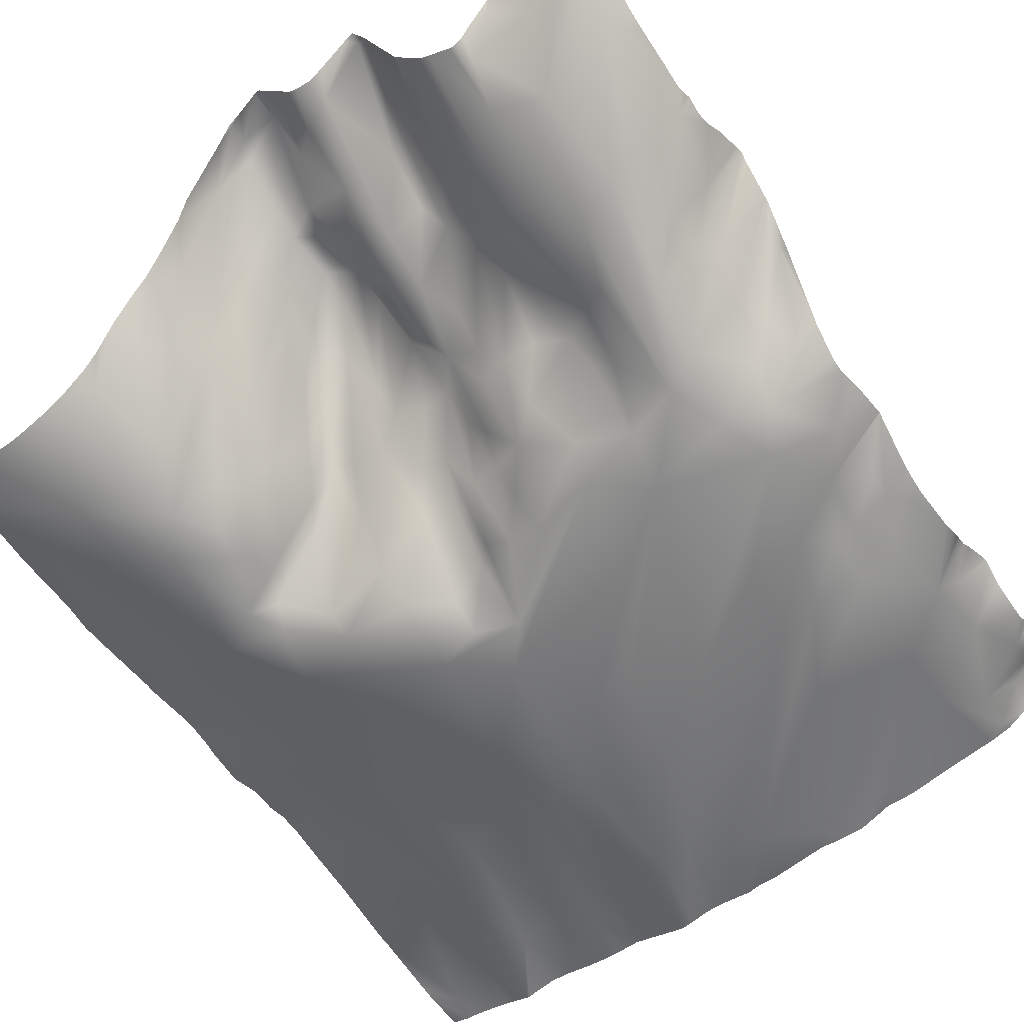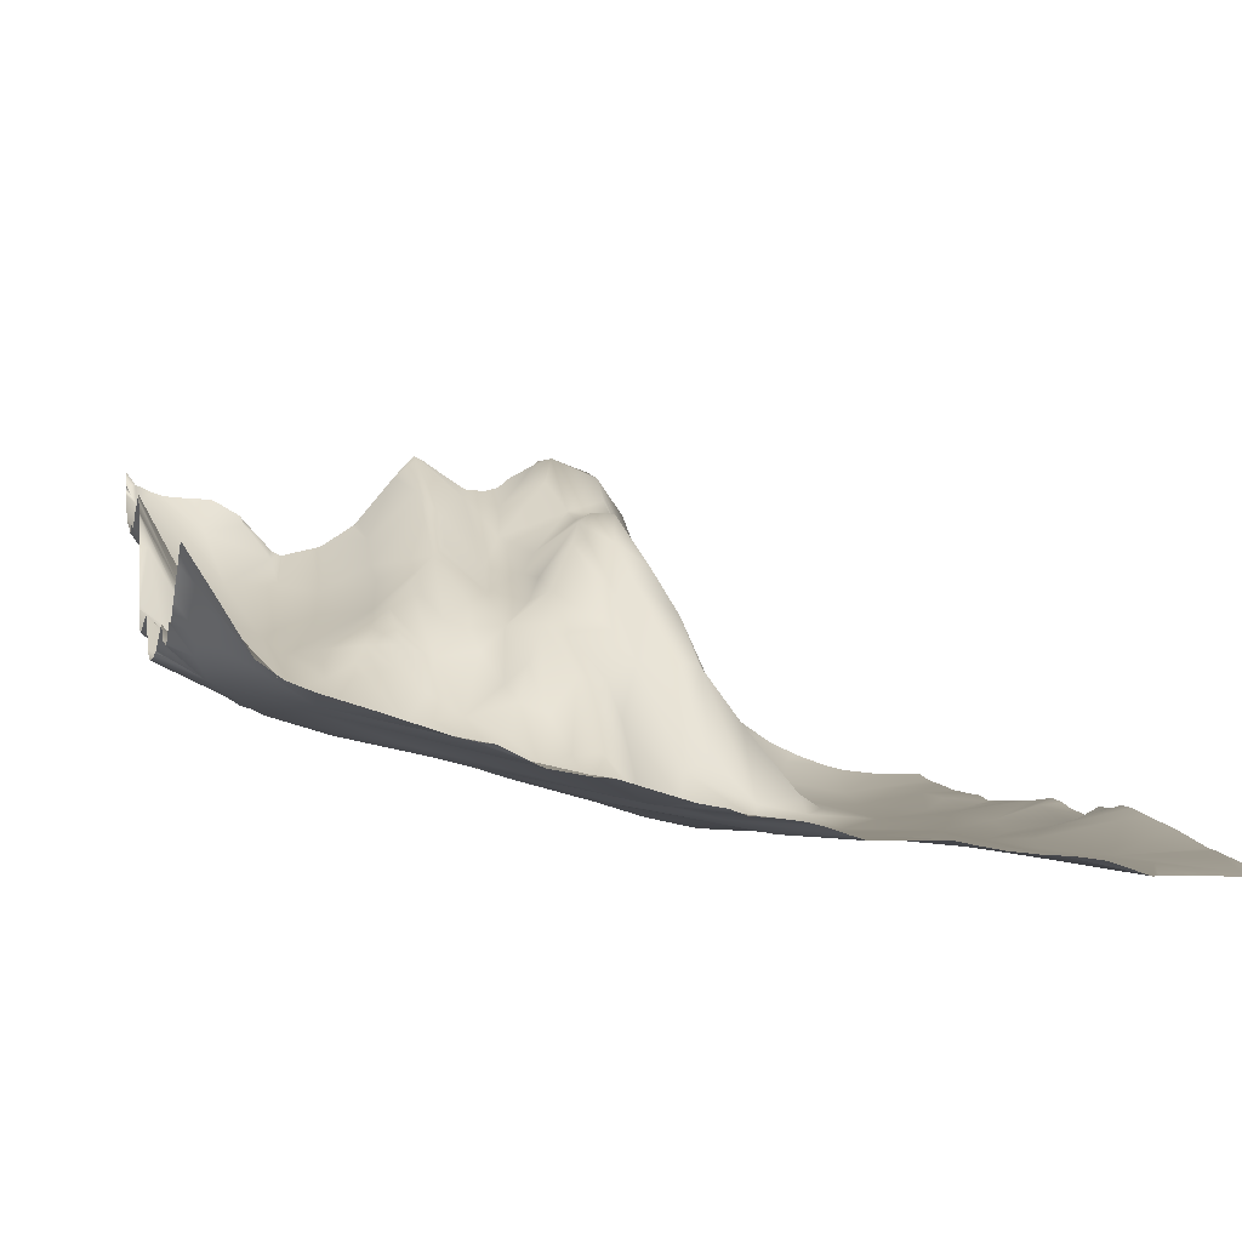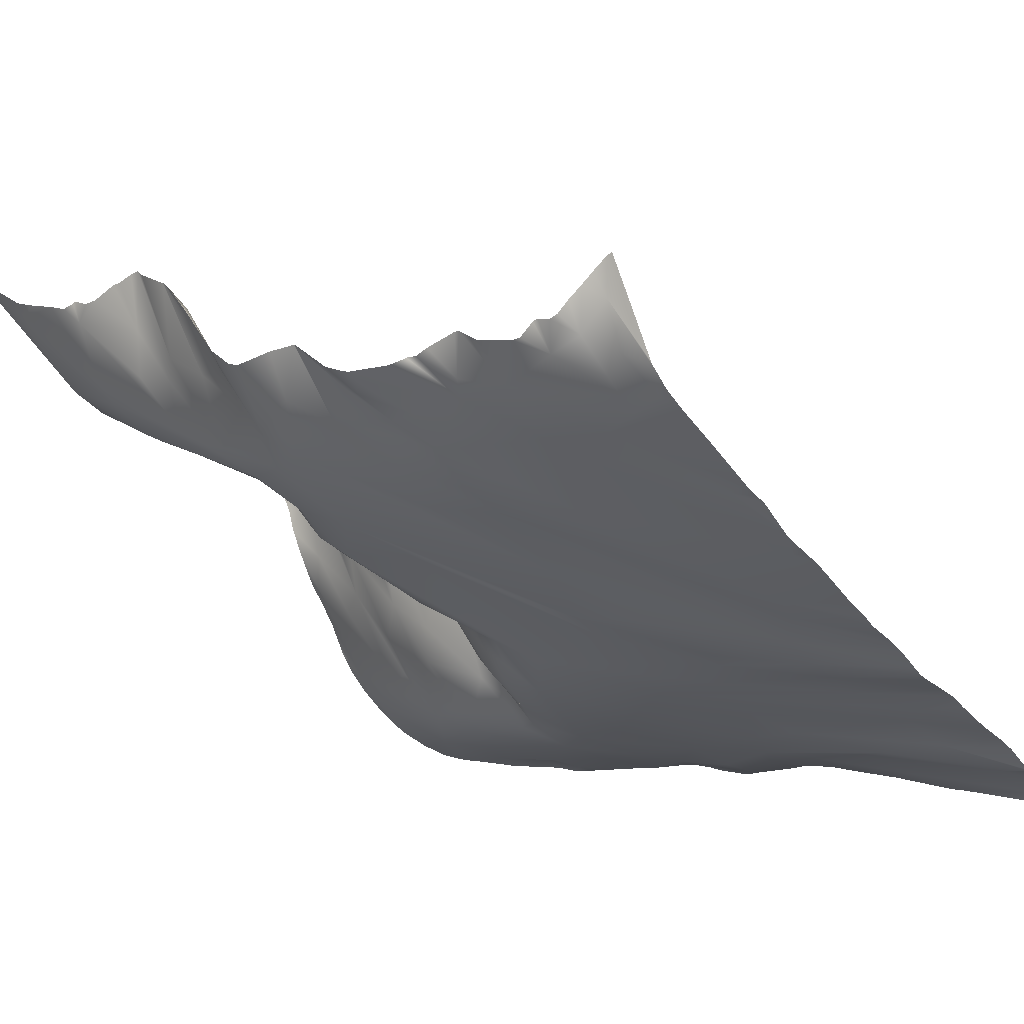
<metadata>
{"format":"obj","ext":"obj","renderer":"f3d","projection":"perspective","resolution":1024,"background":"white","views":[{"elev":-38.7,"azim":-51.6,"up":"+Y"},{"elev":-17.8,"azim":76.9,"up":"+Y"},{"elev":-31.5,"azim":36.8,"up":"+Y"}]}
</metadata>
<code>
o lod_0_625_Cube
v 188.1 -6.088 357.3
v 181.1 -2.139 368.7
v 189.4 -2.973 372.1
v 190.6 -1.237 375
v 187.5 0.965 375.4
v 188.6 4.79 379.3
v 185.3 -1.482 372.4
v 185.2 2.048 379
v 181.7 1.275 379
v 175 1.149 377.3
v 169.6 3.81 378.4
v 168.4 2.973 376.3
v 157.6 7.562 380.1
v 155.7 8.028 377.7
v 161.4 4.348 375.5
v 160.9 2.54 370.9
v 156.5 6.869 372.9
v 153.6 9.806 377.2
v 149.7 8.43 374.2
v 145.7 11.22 377.7
v 156.3 6.008 370.5
v 152.7 5.155 368
v 132.2 27.74 380.4
v 136.8 18.09 378.9
v 134.7 20.26 376.6
v 138.5 11.95 373.7
v 130.6 21.92 375.7
v 135.5 16.32 374.1
v 126.1 25.59 376.6
v 129 15.76 370
v 136.4 10.77 368.5
v 142.1 8.708 371.4
v 124 24.46 374.5
v 121.7 30.53 378
v 122.2 20.71 370.6
v 119.8 26.45 375.2
v 113.9 33.86 380.1
v 112.3 29.3 375
v 112.1 27.45 371.9
v 104.3 38.94 380.1
v 103 37.93 377.9
v 97.85 44.56 380
v 102.8 34.11 370
v 97.8 41.85 372.1
v 95.87 43.76 367.4
v 96.87 39.59 364.3
v 101.2 34.94 363.8
v 97.68 51.32 335.1
v 99.03 47.44 338
v 95.68 51.75 328.2
v 98.66 52.66 327.4
v 98.2 18.71 303.4
v 97.41 22.15 307.7
v 105.1 13.52 298.4
v 105.8 14.21 305.8
v 98.57 26.24 313.5
v 96.48 32.74 316.7
v 105.9 17.54 311
v 101.6 27.43 315.9
v 98.37 36.12 319.1
v 99.33 47.24 323.2
v 104.8 28.14 318.1
v 100.7 51.25 326.6
v 98.99 53.95 331.8
v 102.8 49.41 333.3
v 106.5 44.68 331.5
v 104.4 41.65 339
v 97.35 48.77 342
v 105.5 46.65 326.9
v 106 33.19 321.2
v 96.3 53.42 347.6
v 95.4 44.96 354.6
v 99.49 41.83 353.5
v 101.3 47.49 348
v 103.8 37.23 353.8
v 104.3 33.49 359.4
v 105.5 43.22 345.8
v 109.9 38.21 346.2
v 109.8 35.91 341.7
v 112.7 35.91 347.9
v 115 31.44 342.3
v 112.2 34.72 337.7
v 108.1 33.99 353.6
v 108.9 38.44 335.9
v 113.7 28.82 354.7
v 109.4 42.63 331
v 109.7 28.82 360.8
v 113.7 24.84 366.9
v 119.6 21.18 364.6
v 130.7 13.21 366
v 138 7.835 358.5
v 126.6 16.69 361.2
v 121.3 21.44 361.3
v 132 11.29 359.6
v 124 21.38 356.9
v 126.7 18.63 358.1
v 129.5 11.61 353.3
v 121.2 24.32 355.8
v 122.7 22.19 352.7
v 116.9 28.06 353.4
v 114.6 31.92 350.8
v 125.1 16.34 350.2
v 122 21.19 349.2
v 127.4 13.24 346.8
v 118.6 26.65 347.6
v 118.5 28.72 344.8
v 121.7 24.81 345.3
v 123.5 21.76 344.6
v 121.2 25.51 341.3
v 126.8 17.31 342.4
v 119.4 29.15 338.4
v 126.8 19.65 340
v 116.3 33 336.7
v 129.9 14.46 341.4
v 120.5 30.2 336.2
v 125.2 24.73 338
v 130.1 13.43 338.3
v 131.4 10.53 343.2
v 134.3 6.947 340.2
v 134.6 6.838 344.2
v 134.2 7.898 336.7
v 132.9 8.44 352.3
v 141.9 1.472 335.6
v 128.7 18.07 335
v 124.9 23.54 334.8
v 132.8 13.35 333.6
v 128.5 18.09 331.8
v 124.5 25.08 330.4
v 117.6 36.89 333.2
v 125.3 21.37 327.8
v 115.1 40.33 332
v 123.1 28.27 328.9
v 117.8 37.28 328.5
v 113.9 42.03 330.1
v 119.9 32.24 326.7
v 113.9 42.03 327.5
v 118.9 34.34 324.7
v 108.7 44.06 327
v 113.4 31.7 322.7
v 112.1 23.87 318.9
v 117.4 30.06 321.8
v 117.2 19.02 318
v 108.9 21.07 315.9
v 121.5 28.01 322
v 108.8 17.19 312
v 111 11.96 307.8
v 113 15.4 313.3
v 115.5 15.55 315.4
v 115.9 11.39 311
v 119.3 9.319 310.3
v 115.4 9.387 304.9
v 123.5 11.2 314.2
v 125.3 6.182 307.5
v 113 10.18 299.3
v 124 17.14 318.2
v 128.3 4.623 302.1
v 120.3 23.23 320.2
v 127 7.207 310.5
v 128.7 4.576 310.1
v 126.5 14.64 316.4
v 130.4 4.984 316.1
v 124.9 21.43 320.7
v 125.3 21.43 323.3
v 128.1 14.83 322.4
v 128.7 10.15 320.4
v 130.5 7.932 323.9
v 130.1 13.32 330.5
v 132.6 2.72 316.9
v 133.6 3.96 325.2
v 136.8 3.774 330.3
v 136.7 7.735 334.1
v 135.9 1.79 325.2
v 139.7 1.128 330.6
v 140.7 -0.625 325.2
v 134.8 1.72 308.1
v 145.7 -1.067 331.8
v 142.5 -0.77 310.7
v 143.2 4.714 351.6
v 148.9 -2.662 316.6
v 150.1 0.92 346.5
v 156 -4.073 321.6
v 156.6 -2.55 335.7
v 157 -2.561 340.2
v 159.7 -1.417 348.4
v 169 -7.175 330.7
v 152.7 3.251 361.1
v 166.3 -5.359 338.6
v 160.9 0.354 359.6
v 179.5 -9.504 332.6
v 179.7 -10.61 328.4
v 167.7 -6.53 327.3
v 164.5 -6.201 323.6
v 179.9 -10.5 324.1
v 179.4 -10.1 319
v 185.5 -12.19 314.3
v 182.3 -9.328 336.7
v 183.8 -9.65 340.5
v 160 1.297 364.6
v 170.3 -2.232 358.3
v 173.9 -0.381 369.3
v 188.9 -8.744 347
v 187.6 -13.65 289.1
v 185.6 -12.77 296
v 173.6 -9.281 294.7
v 170.8 -8.29 300.9
v 182.7 -11.77 304.1
v 174.9 -10.15 303
v 182.3 -11.16 310.4
v 166.4 -7.203 308.6
v 163.6 -6.151 314.5
v 159.6 -5.08 306.6
v 157.8 -4.448 301.2
v 147.7 -1.145 301.7
v 162.6 -5.348 298.1
v 136.7 2.919 297.1
v 161.3 -2.592 288.4
v 154.5 -2.308 294.2
v 148.3 -1.05 295.2
v 149 0.1 288.6
v 141.1 1.855 294.2
v 129.7 5.445 294.5
v 139.8 4.066 288.6
v 121 7.824 294.1
v 108.9 13.05 290.3
v 121.6 8.38 289.5
v 117 10.41 290.7
v 190.6 -7.145 355.1
v 190.6 -7.048 356.4
v 190.6 -8.034 353
v 190.6 -9.418 345.2
v 190.6 -9.389 347.1
v 190.6 -11.12 338.2
v 190.6 -12 331.3
v 190.6 -11.92 333.9
v 190.6 -11.41 335.6
v 190.6 -12.13 329.2
v 190.6 -13.14 318.9
v 190.6 -13.4 322.2
v 190.6 -13.01 316.4
v 190.6 -13.34 314.2
v 183.1 3.607 381.2
v 181.7 4.268 381.2
v 181.1 4.179 381.2
v 190.6 3.796 378.2
v 190.6 8.271 381.2
v 190 8.107 381.2
v 188.4 6.994 381.2
v 187 6.011 381.2
v 185.4 4.905 381.2
v 184.1 3.817 381.2
v 190.6 -1.255 375
v 190.6 -1.022 375.1
v 190.6 -2.891 372.5
v 190.6 -3.768 369.8
v 190.6 -5.129 364.4
v 190.6 -8.92 351
v 190.6 -6.737 358.5
v 190.6 -12.44 327.4
v 190.6 -13.09 325.2
v 190.6 -13.46 323.7
v 165.3 6.515 381.2
v 165.3 6.58 381.2
v 179.6 2.898 381.2
v 162.9 6.626 381.2
v 166.5 6.242 381.2
v 167.9 6.652 381.2
v 157.5 8.089 381.2
v 178.6 3.029 381.2
v 174.4 4.835 381.2
v 171.4 7.114 381.2
v 172 6.99 381.2
v 156.1 8.871 381.2
v 154.3 10.05 381.2
v 149.8 14.79 381.2
v 149.7 14.84 381.2
v 149.8 14.82 381.2
v 149.7 14.83 381.2
v 146.2 15.43 381.2
v 141.7 15.59 381.2
v 140.2 16.27 381.2
v 137.3 19.35 381.2
v 137 19.95 381.2
v 132.5 27.14 381.2
v 129.2 31.94 381.2
v 137.3 19.37 381.2
v 128.6 32.5 381.2
v 128.8 32.38 381.2
v 128.5 32.57 381.2
v 125 35.3 381.2
v 124.3 36.18 381.2
v 121.3 35.8 381.2
v 123.2 36.18 381.2
v 120.3 35.91 381.2
v 117.5 34.99 381.2
v 115.8 35.13 381.2
v 190.6 -13.83 308.6
v 190.6 -13.68 311.6
v 190.6 -14.89 294.9
v 190.6 -15.09 297.9
v 190.6 -14.85 292.8
v 190.6 -13.83 305.3
v 190.6 -14.05 302.6
v 190.6 -15.12 298.7
v 190.6 -15.2 298.5
v 190.6 -14.87 289.6
v 176.2 -8.939 285.9
v 174.9 -8.45 285.9
v 190.6 -14.99 288.4
v 185.6 -13.12 285.9
v 184.6 -12.7 285.9
v 190.6 -14.84 285.9
v 167.4 -4.765 285.9
v 161.9 -2.33 285.9
v 158 -0.5069 285.9
v 152.9 0.6544 285.9
v 155.3 0.4336 285.9
v 149.9 1.657 285.9
v 146 1.684 285.9
v 142 3.44 285.9
v 130.8 6.921 285.9
v 129.4 7.367 285.9
v 137.6 5.537 285.9
v 136.6 5.784 285.9
v 140.2 4.404 285.9
v 127.5 7.811 285.9
v 121 9.335 285.9
v 118.6 9.951 285.9
v 115.5 11.36 285.9
v 103.5 40.71 381.2
v 105.8 39.4 381.2
v 114.1 36.32 381.2
v 113.6 36.21 381.2
v 112.1 36.09 381.2
v 109.6 37.47 381.2
v 97.2 47.02 381.2
v 98.13 45.53 381.2
v 97.21 47.01 381.2
v 95.31 49.4 381.2
v 95.31 47.9 380.1
v 95.31 46.75 376.9
v 95.31 47.15 378.3
v 95.31 46.71 373.4
v 95.31 46.82 371.4
v 95.31 46.2 370.1
v 95.31 40.64 363.3
v 95.31 40.69 362.6
v 95.31 41.66 359.6
v 95.31 41.05 364.1
v 95.31 42.5 365.5
v 95.31 44.61 367.6
v 95.31 41.32 364.4
v 95.31 45.08 367.9
v 95.31 41.93 358.7
v 95.31 42.38 358
v 95.31 44.85 354.8
v 95.31 42.85 357.4
v 95.31 50.1 351
v 95.31 45.54 354.2
v 95.31 51.36 350.1
v 95.31 54.26 347.6
v 95.31 52.68 349
v 95.31 50.57 339.1
v 95.31 50.51 341.4
v 95.31 51.42 343
v 95.31 53.73 346.6
v 95.31 45.02 354.6
v 95.31 45.1 354.5
v 95.31 18.95 295.5
v 95.31 19.37 297.7
v 102.2 16.07 285.9
v 98.82 17.35 285.9
v 95.31 19.04 285.9
v 95.31 18.71 290.9
v 110.9 12.83 285.9
v 107.4 14 285.9
v 95.31 51.1 337.6
v 95.31 52.46 336.1
v 95.31 54.29 333.4
v 95.31 54.89 332.8
v 95.31 54.68 332.1
v 95.31 52.99 330
v 95.31 51.82 328.3
v 95.31 43.11 322.2
v 95.31 49.37 326.7
v 95.31 40.33 321.1
v 95.31 37.36 319.3
v 95.31 33.64 316.6
v 95.31 31.29 314
v 95.31 34.99 317.6
v 95.31 30.21 313
v 95.31 23.96 307.8
v 95.31 25.74 309.6
v 95.31 29.25 312.1
v 95.31 21.92 304.6
v 95.31 20.49 301.3
f 1 257 228
f 3 5 4
f 6 252 4
f 4 5 6
f 3 7 5
f 3 2 7
f 6 5 8
f 5 7 8
f 6 248 247
f 8 250 249
f 8 241 250
f 7 9 8
f 7 10 9
f 2 10 7
f 9 243 242
f 9 268 263
f 9 263 243
f 10 271 269
f 11 266 270
f 11 271 10
f 11 265 266
f 10 12 11
f 12 265 11
f 12 261 262
f 12 264 261
f 13 272 267
f 13 264 12
f 14 272 13
f 14 274 273
f 15 13 12
f 15 14 13
f 16 15 12
f 17 14 15
f 16 17 15
f 18 274 14
f 17 18 14
f 19 276 18
f 17 19 18
f 19 277 275
f 20 279 278
f 21 19 17
f 16 21 17
f 21 22 19
f 23 284 283
f 24 282 285
f 25 23 24
f 25 284 23
f 24 281 26
f 24 26 25
f 26 281 280
f 26 279 20
f 27 287 25
f 26 28 25
f 28 27 25
f 29 286 27
f 28 30 27
f 30 29 27
f 26 31 28
f 31 30 28
f 32 26 20
f 32 31 26
f 19 32 20
f 22 32 19
f 29 290 289
f 30 33 29
f 34 290 33
f 34 291 292
f 34 293 291
f 35 33 30
f 33 36 34
f 35 36 33
f 34 294 293
f 36 37 34
f 37 294 34
f 36 35 37
f 37 333 332
f 35 38 37
f 38 333 37
f 39 38 35
f 40 329 330
f 40 334 38
f 38 41 40
f 38 39 41
f 42 329 40
f 41 42 40
f 42 335 336
f 43 41 39
f 43 42 41
f 42 337 335
f 42 341 339
f 339 337 42
f 44 342 340
f 44 341 43
f 44 343 342
f 44 344 343
f 45 352 344
f 45 350 352
f 46 45 44
f 349 45 46
f 46 44 43
f 46 351 349
f 47 46 43
f 345 46 47
f 48 376 49
f 49 376 362
f 50 382 381
f 51 381 380
f 394 53 52
f 53 391 392
f 54 369 52
f 54 373 368
f 55 52 53
f 54 52 55
f 53 392 393
f 393 56 53
f 57 387 389
f 56 388 57
f 57 389 386
f 58 53 56
f 55 53 58
f 59 56 57
f 58 56 59
f 386 60 57
f 59 57 60
f 385 61 60
f 61 384 50
f 61 50 51
f 59 60 62
f 62 60 61
f 58 59 62
f 61 51 63
f 62 61 63
f 63 51 64
f 64 380 379
f 64 378 48
f 65 64 48
f 65 48 49
f 66 64 65
f 63 64 66
f 67 65 49
f 66 65 67
f 67 49 68
f 362 68 49
f 69 63 66
f 68 363 364
f 70 63 69
f 62 63 70
f 68 365 71
f 71 360 361
f 72 366 355
f 73 358 72
f 73 355 356
f 359 73 74
f 71 359 74
f 73 354 75
f 75 74 73
f 76 347 47
f 354 76 75
f 77 71 74
f 77 68 71
f 78 77 74
f 79 68 77
f 79 77 78
f 67 68 79
f 78 74 80
f 74 75 80
f 81 79 78
f 81 78 80
f 82 67 79
f 82 79 81
f 80 75 83
f 83 75 76
f 84 67 82
f 84 66 67
f 83 76 85
f 80 83 85
f 86 66 84
f 85 76 87
f 87 76 47
f 87 47 88
f 88 47 43
f 88 43 39
f 89 87 88
f 85 87 89
f 90 88 39
f 89 88 90
f 90 39 35
f 90 35 30
f 90 30 31
f 91 90 31
f 32 91 31
f 92 89 90
f 92 93 89
f 85 89 93
f 94 92 90
f 91 94 90
f 92 95 93
f 94 96 92
f 95 92 96
f 97 96 94
f 97 95 96
f 95 98 93
f 98 85 93
f 99 98 95
f 100 85 98
f 99 100 98
f 101 85 100
f 101 80 85
f 102 99 95
f 102 95 97
f 103 100 99
f 102 103 99
f 103 101 100
f 104 102 97
f 104 103 102
f 105 80 101
f 103 105 101
f 80 105 106
f 81 80 106
f 107 105 103
f 107 106 105
f 108 107 103
f 104 108 103
f 109 106 107
f 109 107 108
f 109 81 106
f 110 108 104
f 110 109 108
f 111 81 109
f 111 82 81
f 112 109 110
f 113 82 111
f 114 112 110
f 114 110 104
f 115 111 109
f 115 113 111
f 116 109 112
f 115 109 116
f 117 112 114
f 116 112 117
f 114 104 118
f 119 117 114
f 119 114 118
f 120 118 104
f 119 118 120
f 120 104 97
f 121 117 119
f 120 97 122
f 122 97 94
f 119 120 123
f 123 120 122
f 121 119 123
f 91 122 94
f 124 117 121
f 124 116 117
f 125 116 124
f 125 115 116
f 126 124 121
f 124 127 125
f 126 127 124
f 125 128 115
f 127 128 125
f 128 129 115
f 129 113 115
f 130 128 127
f 129 131 113
f 113 131 82
f 131 84 82
f 132 129 128
f 132 131 129
f 130 132 128
f 131 86 84
f 133 131 132
f 134 86 131
f 132 135 133
f 130 135 132
f 136 134 131
f 133 136 131
f 136 86 134
f 137 133 135
f 137 136 133
f 136 138 86
f 138 66 86
f 138 69 66
f 70 69 138
f 139 138 136
f 140 70 138
f 139 140 138
f 141 139 136
f 141 136 137
f 142 140 139
f 142 139 141
f 140 143 70
f 143 62 70
f 144 141 137
f 144 137 135
f 143 145 62
f 145 58 62
f 146 58 145
f 146 145 143
f 146 55 58
f 54 55 146
f 147 143 140
f 146 143 147
f 148 147 140
f 148 140 142
f 149 146 147
f 149 147 148
f 150 146 149
f 150 149 148
f 151 146 150
f 54 146 151
f 150 148 152
f 152 148 142
f 153 151 150
f 153 150 152
f 154 54 151
f 152 142 155
f 156 154 151
f 156 151 153
f 155 142 157
f 157 142 141
f 157 141 144
f 155 157 144
f 158 153 152
f 158 152 155
f 159 153 158
f 156 153 159
f 158 155 160
f 159 158 161
f 161 158 160
f 160 155 162
f 155 144 162
f 161 160 162
f 162 144 163
f 163 144 135
f 163 135 130
f 164 162 163
f 165 162 164
f 161 162 165
f 164 163 166
f 165 164 166
f 163 130 166
f 161 165 166
f 166 130 167
f 167 130 127
f 167 127 126
f 168 161 166
f 159 161 168
f 169 166 167
f 168 166 169
f 170 167 126
f 169 167 170
f 170 126 171
f 171 126 121
f 123 171 121
f 172 169 170
f 172 168 169
f 173 170 171
f 172 170 173
f 173 171 123
f 174 172 173
f 174 173 123
f 174 168 172
f 175 159 168
f 174 175 168
f 175 156 159
f 176 174 123
f 123 122 176
f 177 175 174
f 176 122 178
f 178 122 91
f 177 174 179
f 180 178 91
f 181 179 174
f 174 176 181
f 182 178 180
f 182 176 178
f 180 91 183
f 183 182 180
f 183 91 184
f 91 32 184
f 185 182 183
f 184 32 186
f 186 32 22
f 187 183 184
f 185 183 187
f 184 186 188
f 188 186 22
f 189 187 184
f 189 184 188
f 190 185 187
f 190 187 189
f 191 182 185
f 191 185 190
f 191 176 182
f 191 192 176
f 192 181 176
f 193 191 190
f 193 192 191
f 194 181 192
f 194 192 193
f 195 181 194
f 195 239 240
f 189 188 196
f 196 188 197
f 198 188 22
f 188 198 197
f 198 22 21
f 16 198 21
f 199 198 16
f 197 198 199
f 200 199 16
f 200 16 12
f 200 12 10
f 2 200 10
f 1 200 2
f 199 200 201
f 197 199 201
f 306 204 202
f 203 202 204
f 204 205 203
f 203 205 207
f 208 181 195
f 206 209 208
f 206 207 209
f 208 210 181
f 209 210 208
f 210 179 181
f 209 211 210
f 210 211 179
f 207 211 209
f 177 179 211
f 207 212 211
f 205 212 207
f 213 177 211
f 212 213 211
f 213 175 177
f 205 214 212
f 204 214 205
f 213 215 175
f 215 156 175
f 216 214 204
f 216 217 214
f 214 217 212
f 314 217 216
f 217 218 212
f 212 218 213
f 219 218 217
f 218 220 213
f 218 219 220
f 220 215 213
f 220 221 215
f 215 221 156
f 219 222 220
f 221 223 156
f 223 154 156
f 318 222 219
f 224 154 223
f 224 54 154
f 225 223 221
f 223 226 224
f 225 226 223
f 370 54 224
f 327 226 225
f 320 221 220
f 222 323 220
f 246 244 6
f 367 366 72
f 242 241 9
f 332 331 37
f 346 345 47
f 296 208 195
f 347 346 47
f 255 257 2
f 310 306 202
f 247 246 6
f 374 226 328
f 230 197 201
f 323 320 220
f 384 382 50
f 358 367 72
f 307 312 204
f 227 229 1
f 258 259 189
f 278 277 20
f 315 217 316
f 308 311 309
f 232 235 197
f 348 351 46
f 324 322 222
f 256 201 200
f 369 395 52
f 299 298 203
f 240 297 195
f 231 230 201
f 309 310 202
f 374 375 224
f 235 234 197
f 388 387 57
f 236 189 196
f 325 221 321
f 234 196 197
f 304 203 207
f 253 254 3
f 365 360 71
f 395 394 52
f 233 236 196
f 378 377 48
f 238 237 193
f 326 327 225
f 301 206 208
f 256 1 229
f 315 317 219
f 298 300 203
f 304 206 303
f 237 194 193
f 228 227 1
f 313 314 216
f 319 324 222
f 300 202 203
f 297 296 195
f 260 193 190
f 375 370 224
f 325 326 225
f 371 373 54
f 283 282 23
f 289 288 29
f 317 318 219
f 253 4 251
f 254 2 3
f 249 248 8
f 331 295 37
f 252 251 4
f 302 303 206
f 259 190 189
f 269 268 10
f 312 216 204
f 1 2 257
f 6 244 252
f 6 8 248
f 8 9 241
f 9 10 268
f 11 270 271
f 12 262 265
f 13 267 264
f 14 273 272
f 18 276 274
f 19 275 276
f 19 20 277
f 24 23 282
f 25 287 284
f 24 285 281
f 26 280 279
f 27 286 287
f 29 288 286
f 29 33 290
f 34 292 290
f 37 295 294
f 38 334 333
f 40 330 334
f 42 336 329
f 42 43 341
f 339 338 337
f 44 340 341
f 44 45 344
f 349 350 45
f 345 348 46
f 48 377 376
f 51 50 381
f 394 391 53
f 54 368 369
f 393 390 56
f 56 390 388
f 386 385 60
f 385 383 61
f 61 383 384
f 64 51 380
f 64 379 378
f 362 363 68
f 68 364 365
f 73 357 358
f 73 72 355
f 359 357 73
f 71 361 359
f 73 356 354
f 76 353 347
f 354 353 76
f 195 194 239
f 306 307 204
f 314 316 217
f 318 319 222
f 370 371 54
f 327 328 226
f 320 321 221
f 222 322 323
f 246 245 244
f 296 301 208
f 374 224 226
f 230 232 197
f 315 219 217
f 256 231 201
f 202 305 308
f 308 309 202
f 236 258 189
f 325 225 221
f 234 233 196
f 304 299 203
f 301 302 206
f 256 200 1
f 304 207 206
f 237 239 194
f 300 305 202
f 260 238 193
f 371 372 373
f 253 3 4
f 254 255 2
f 259 260 190
f 312 313 216

</code>
